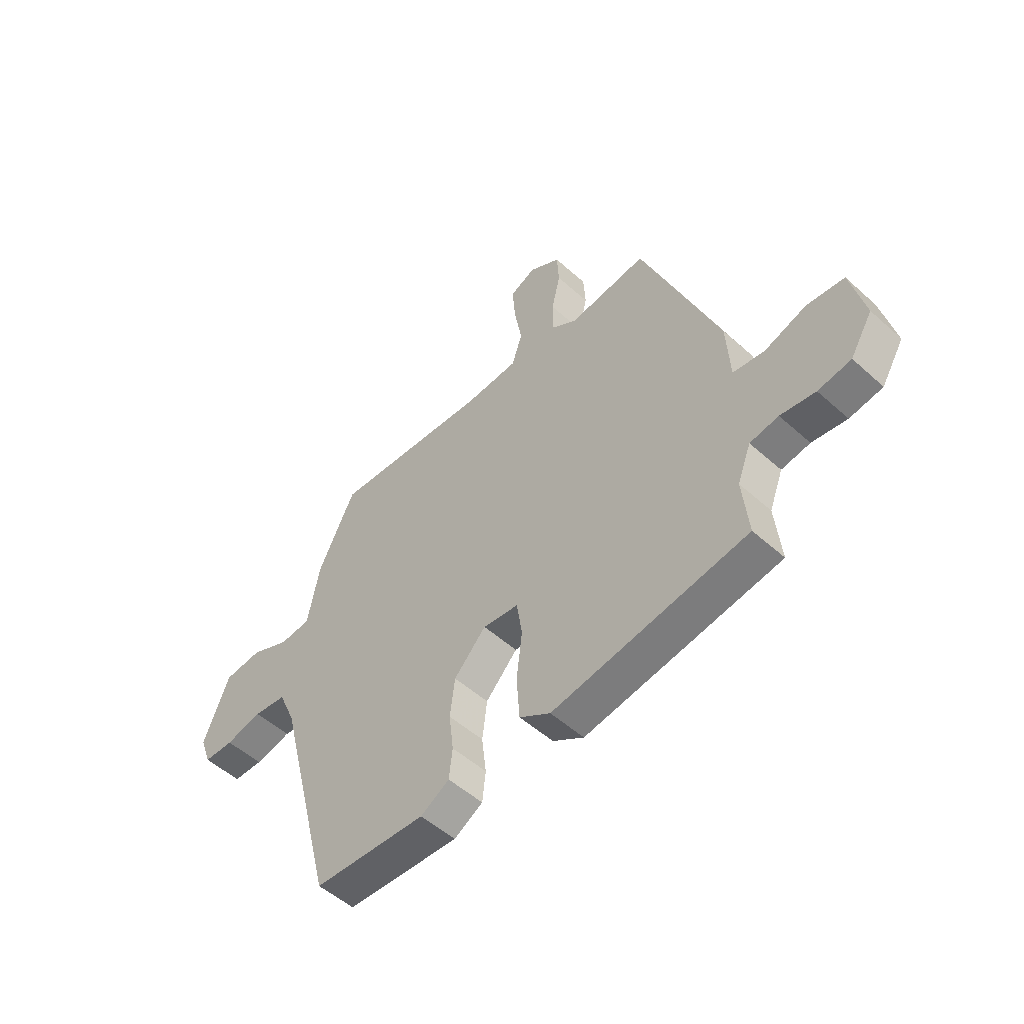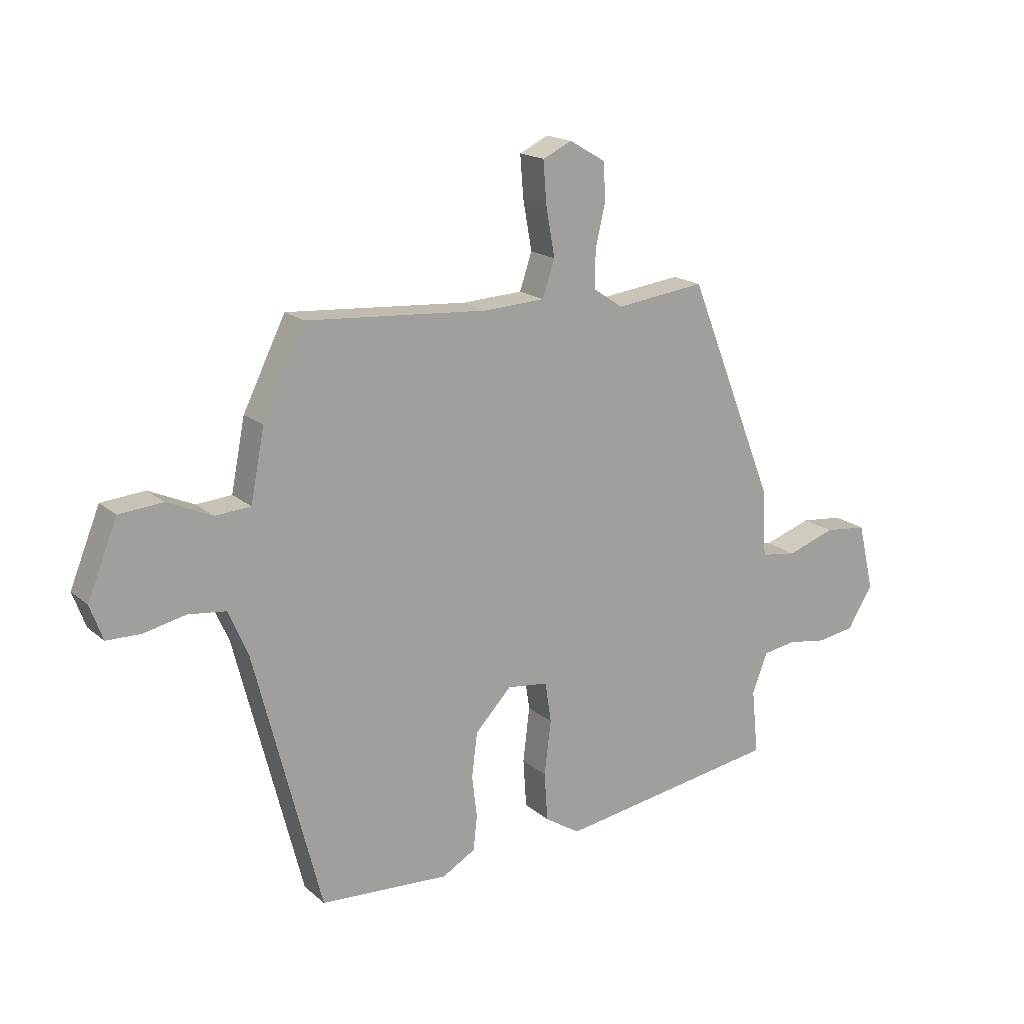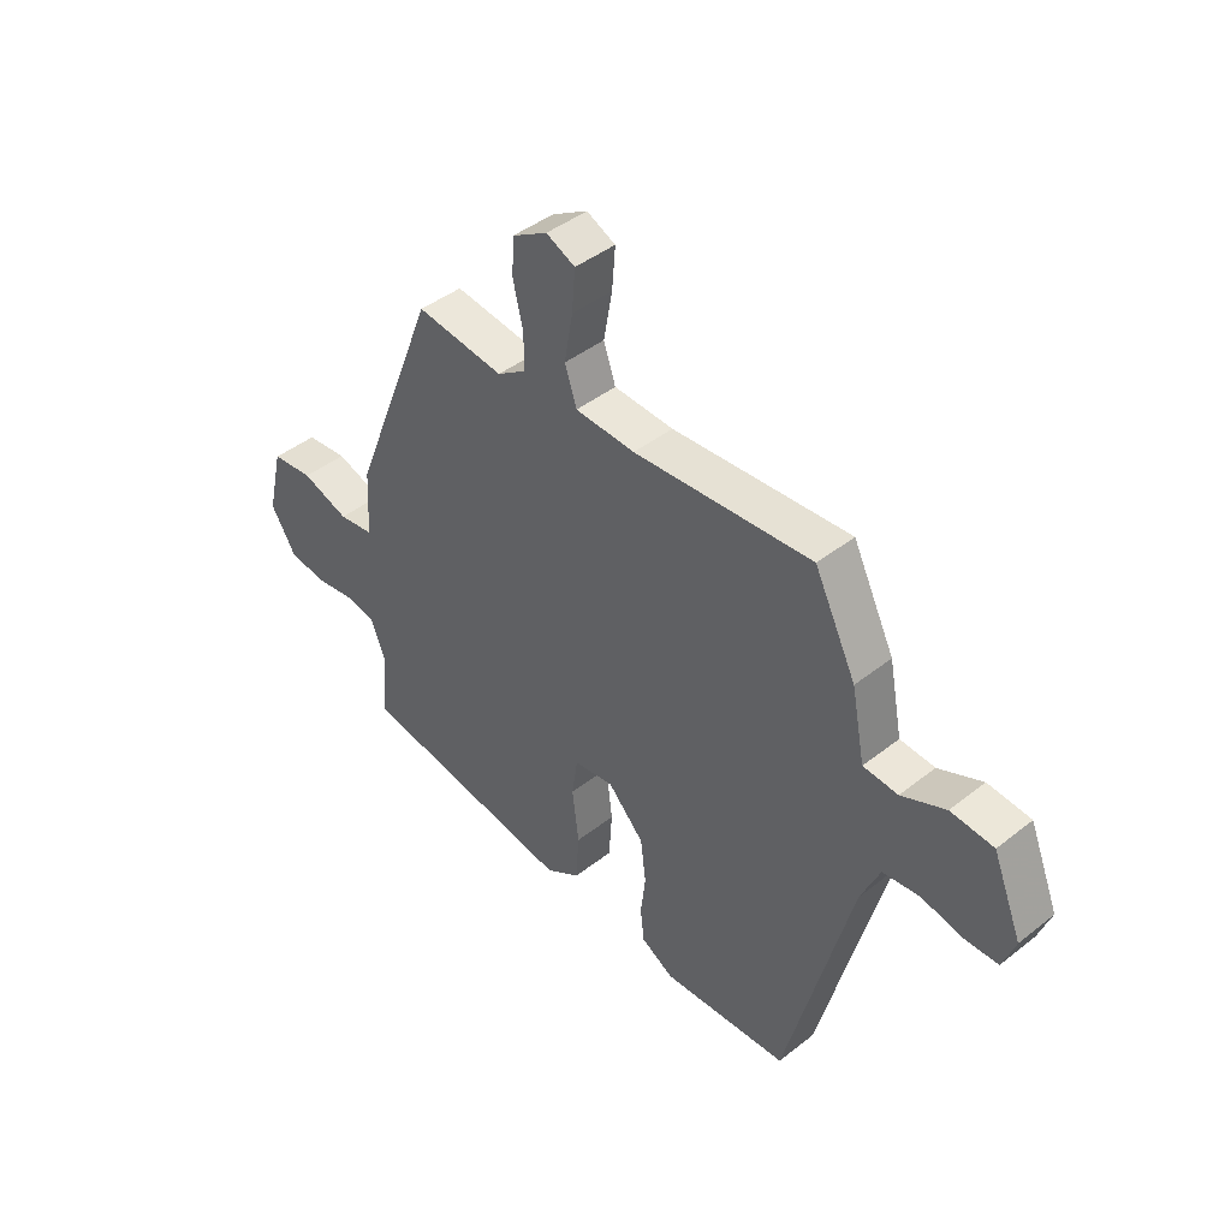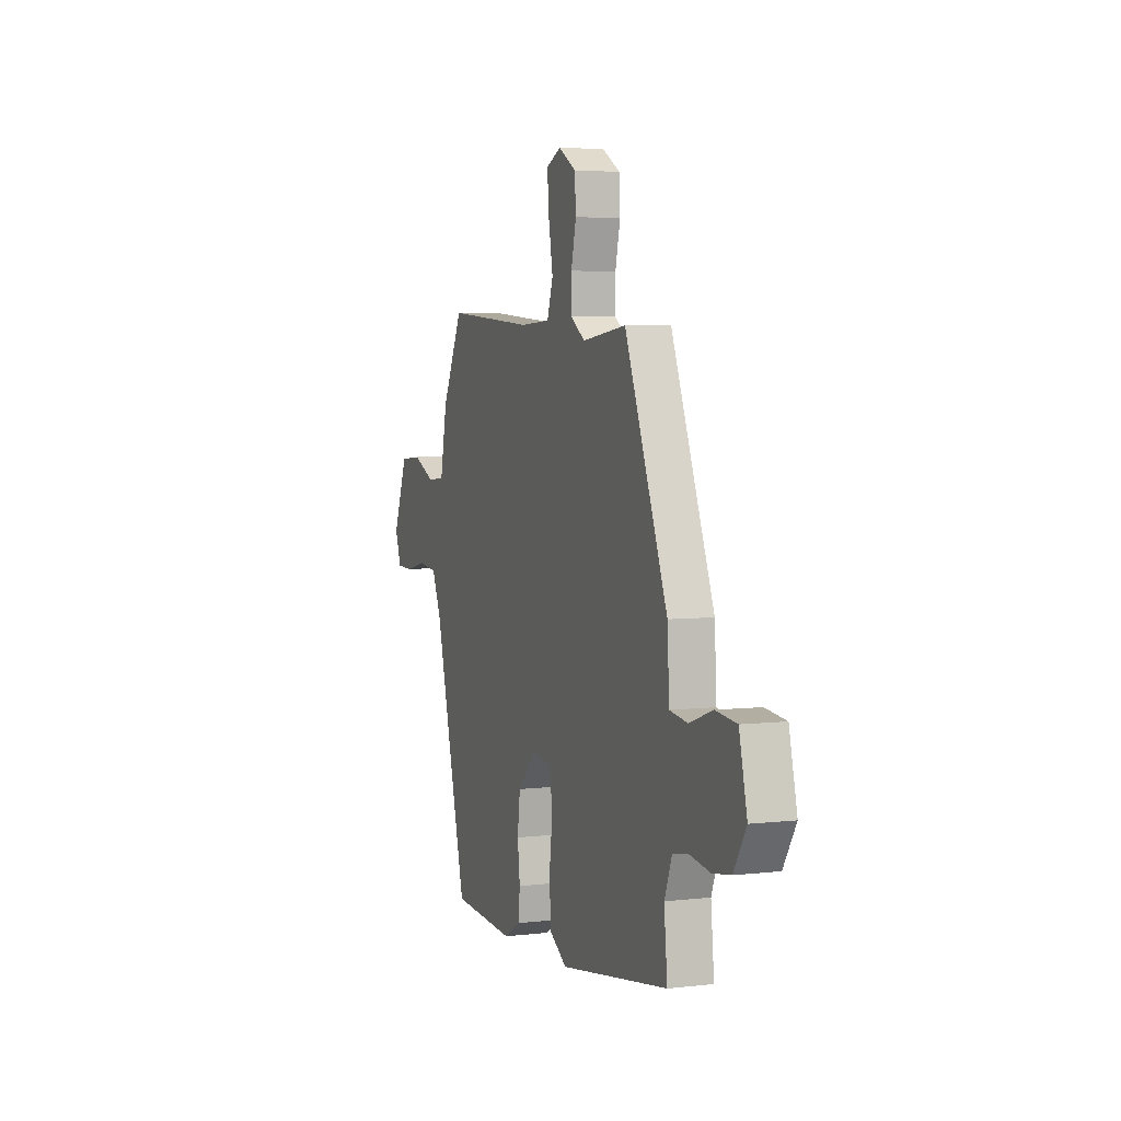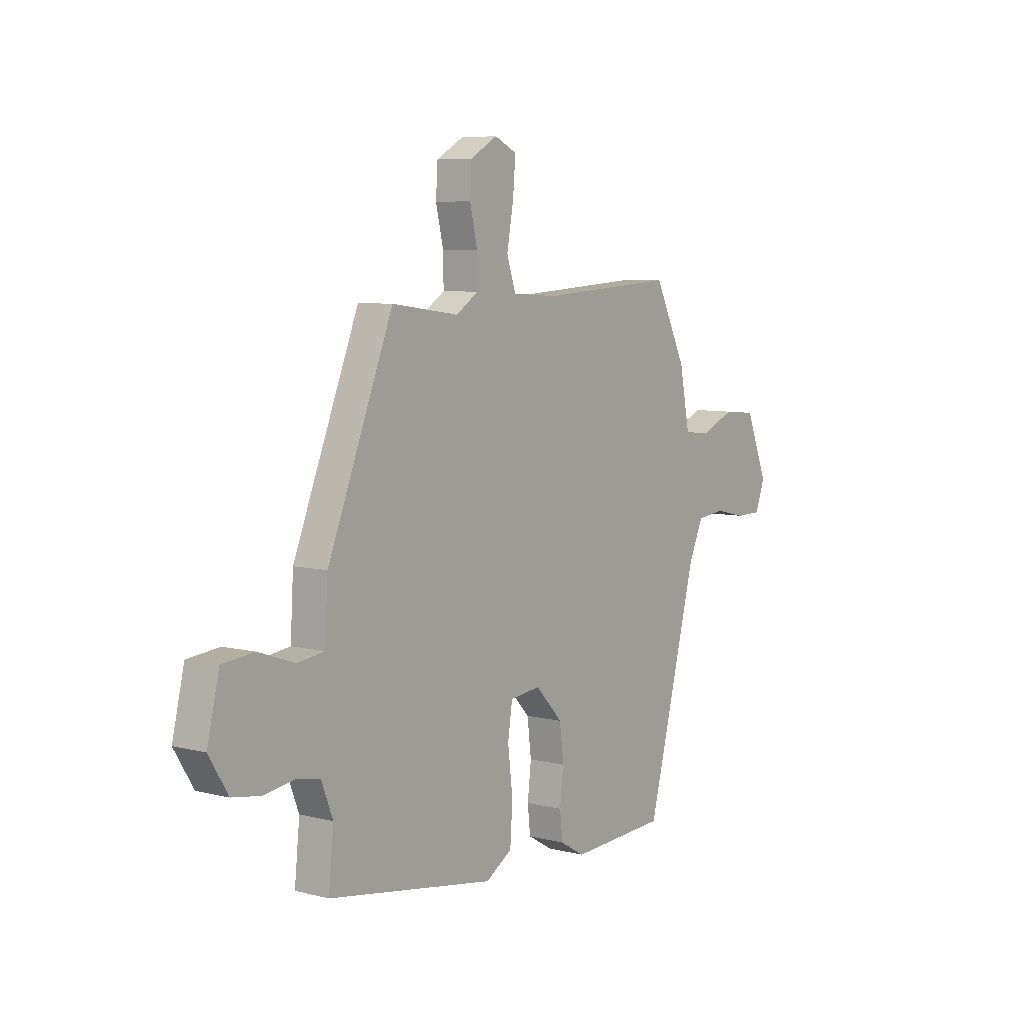
<metadata>
{"format":"obj","ext":"obj","renderer":"f3d","projection":"perspective","resolution":1024,"background":"white","views":[{"elev":-51.8,"azim":45.8,"up":"+Z"},{"elev":17.6,"azim":-32.1,"up":"+Z"},{"elev":43.3,"azim":-133.0,"up":"+Z"},{"elev":4.9,"azim":69.8,"up":"+Z"},{"elev":6.7,"azim":126.6,"up":"+Z"}]}
</metadata>
<code>
v 0.339 0.07 0.502
v 0.497 0.07 0.104
v 0.504 0.07 -0.019
v 0.569 0.07 -0.028
v 0.656 0.07 0.002
v 0.733 0.07 -0.006
v 0.762 0.07 -0.129
v 0.716 0.07 -0.204
v 0.648 0.07 -0.215
v 0.576 0.07 -0.204
v 0.517 0.07 -0.214
v 0.489 0.07 -0.286
v 0.501 0.07 -0.405
v 0.098 0.07 -0.47
v 0.034 0.07 -0.43
v 0.028 0.07 -0.342
v 0.04 0.07 -0.243
v 0.029 0.07 -0.17
v -0.045 0.07 -0.161
v -0.111 0.07 -0.231
v -0.121 0.07 -0.311
v -0.112 0.07 -0.388
v -0.119 0.07 -0.45
v -0.179 0.07 -0.485
v -0.413 0.07 -0.472
v -0.534 0.07 0
v -0.569 0.07 0.08
v -0.637 0.07 0.088
v -0.713 0.07 0.071
v -0.775 0.07 0.072
v -0.798 0.07 0.135
v -0.744 0.07 0.269
v -0.665 0.07 0.276
v -0.584 0.07 0.24
v -0.52 0.07 0.245
v -0.495 0.07 0.373
v -0.418 0.07 0.529
v -0.09 0.07 0.506
v 0.02 0.07 0.512
v 0.042 0.07 0.578
v 0.026 0.07 0.667
v 0.02 0.07 0.743
v 0.073 0.07 0.768
v 0.138 0.07 0.73
v 0.142 0.07 0.662
v 0.124 0.07 0.584
v 0.123 0.07 0.517
v 0.177 0.07 0.481
v 0.339 0 0.502
v 0.497 0 0.104
v 0.504 0 -0.019
v 0.569 0 -0.028
v 0.656 0 0.002
v 0.733 0 -0.006
v 0.762 0 -0.129
v 0.716 0 -0.204
v 0.648 0 -0.215
v 0.576 0 -0.204
v 0.517 0 -0.214
v 0.489 0 -0.286
v 0.501 0 -0.405
v 0.098 0 -0.47
v 0.034 0 -0.43
v 0.028 0 -0.342
v 0.04 0 -0.243
v 0.029 0 -0.17
v -0.045 0 -0.161
v -0.111 0 -0.231
v -0.121 0 -0.311
v -0.112 0 -0.388
v -0.119 0 -0.45
v -0.179 0 -0.485
v -0.413 0 -0.472
v -0.534 0 0
v -0.569 0 0.08
v -0.637 0 0.088
v -0.713 0 0.071
v -0.775 0 0.072
v -0.798 0 0.135
v -0.744 0 0.269
v -0.665 0 0.276
v -0.584 0 0.24
v -0.52 0 0.245
v -0.495 0 0.373
v -0.418 0 0.529
v -0.09 0 0.506
v 0.02 0 0.512
v 0.042 0 0.578
v 0.026 0 0.667
v 0.02 0 0.743
v 0.073 0 0.768
v 0.138 0 0.73
v 0.142 0 0.662
v 0.124 0 0.584
v 0.123 0 0.517
v 0.177 0 0.481
f 43 44 45 46
f 43 46 47
f 40 41 42 43
f 40 43 47
f 39 40 47
f 38 39 47 48
f 35 36 37 38
f 31 32 33 34
f 31 34 35
f 28 29 30 31
f 27 28 31 35
f 26 27 35 38
f 21 22 23 24
f 20 21 24 25
f 19 20 25 26
f 14 15 16 17
f 12 13 14 17
f 11 12 17 18
f 10 11 18 19
f 8 9 10
f 4 5 6 7
f 3 4 7 8
f 48 1 2 3
f 26 38 48 3
f 10 19 26
f 3 8 10 26
f 94 93 92 91
f 95 94 91
f 91 90 89 88
f 95 91 88
f 95 88 87
f 96 95 87 86
f 86 85 84 83
f 82 81 80 79
f 83 82 79
f 79 78 77 76
f 83 79 76 75
f 86 83 75 74
f 72 71 70 69
f 73 72 69 68
f 74 73 68 67
f 65 64 63 62
f 65 62 61 60
f 66 65 60 59
f 67 66 59 58
f 58 57 56
f 55 54 53 52
f 56 55 52 51
f 51 50 49 96
f 51 96 86 74
f 74 67 58
f 74 58 56 51
f 1 49 50 2
f 2 50 51 3
f 3 51 52 4
f 4 52 53 5
f 5 53 54 6
f 6 54 55 7
f 7 55 56 8
f 8 56 57 9
f 9 57 58 10
f 10 58 59 11
f 11 59 60 12
f 12 60 61 13
f 13 61 62 14
f 14 62 63 15
f 15 63 64 16
f 16 64 65 17
f 17 65 66 18
f 18 66 67 19
f 19 67 68 20
f 20 68 69 21
f 21 69 70 22
f 22 70 71 23
f 23 71 72 24
f 24 72 73 25
f 25 73 74 26
f 26 74 75 27
f 27 75 76 28
f 28 76 77 29
f 29 77 78 30
f 30 78 79 31
f 31 79 80 32
f 32 80 81 33
f 33 81 82 34
f 34 82 83 35
f 35 83 84 36
f 36 84 85 37
f 37 85 86 38
f 38 86 87 39
f 39 87 88 40
f 40 88 89 41
f 41 89 90 42
f 42 90 91 43
f 43 91 92 44
f 44 92 93 45
f 45 93 94 46
f 46 94 95 47
f 47 95 96 48
f 48 96 49 1

</code>
